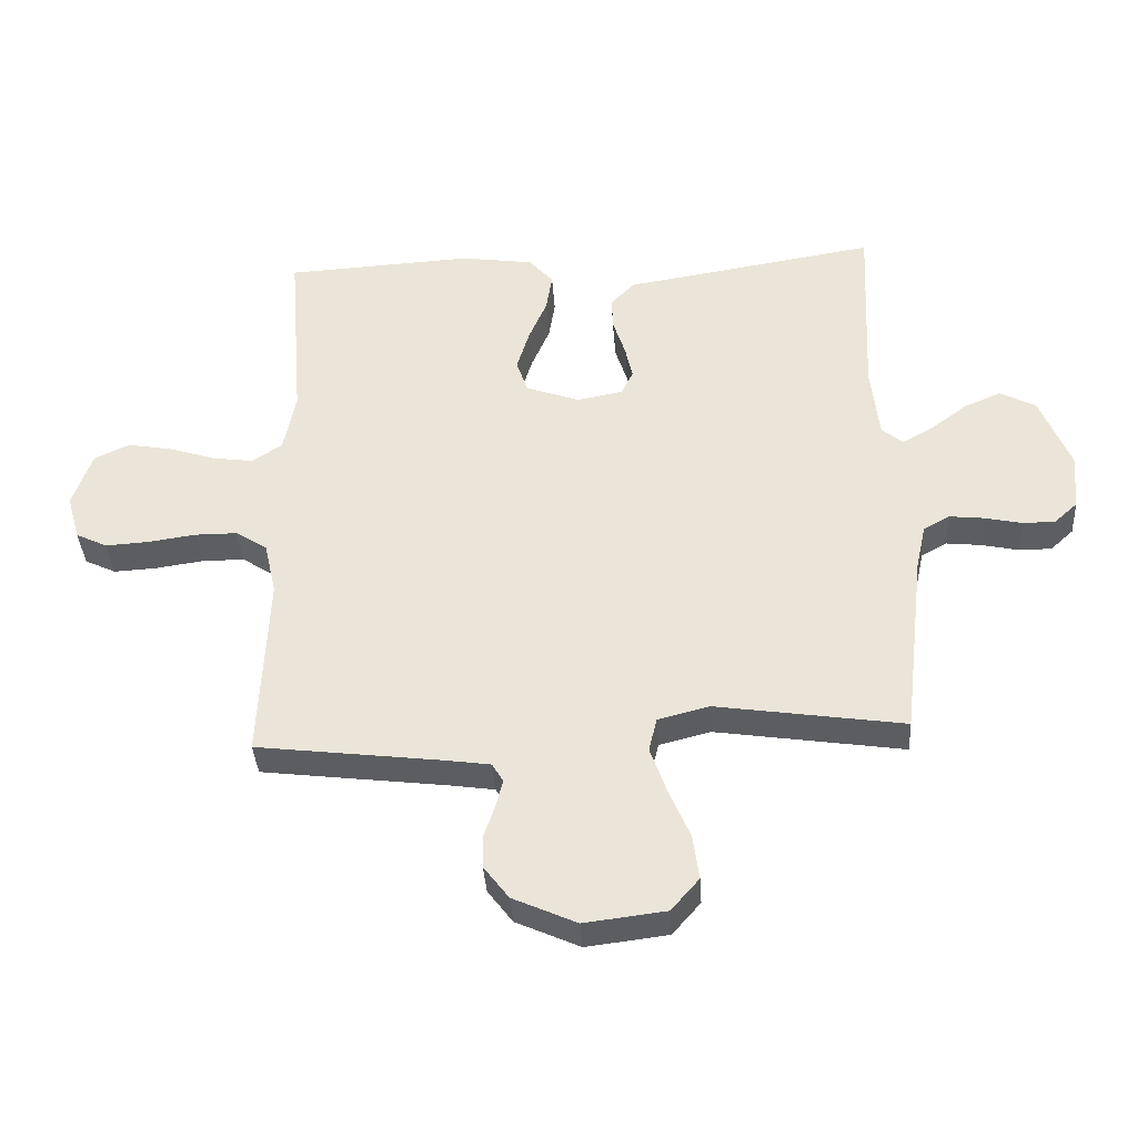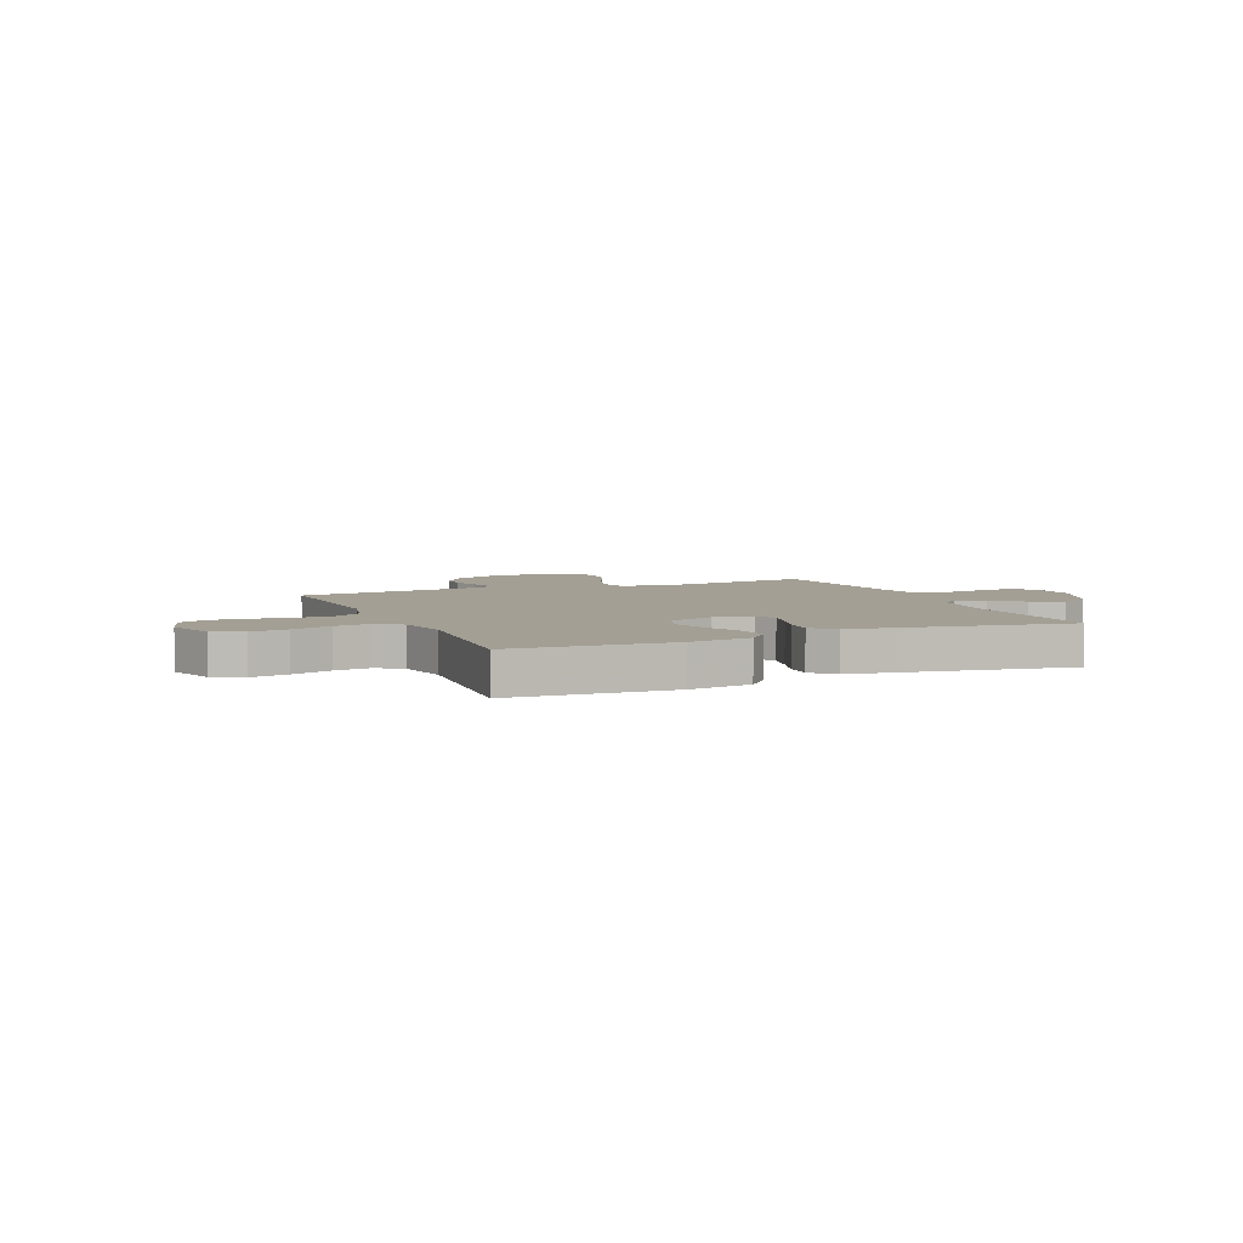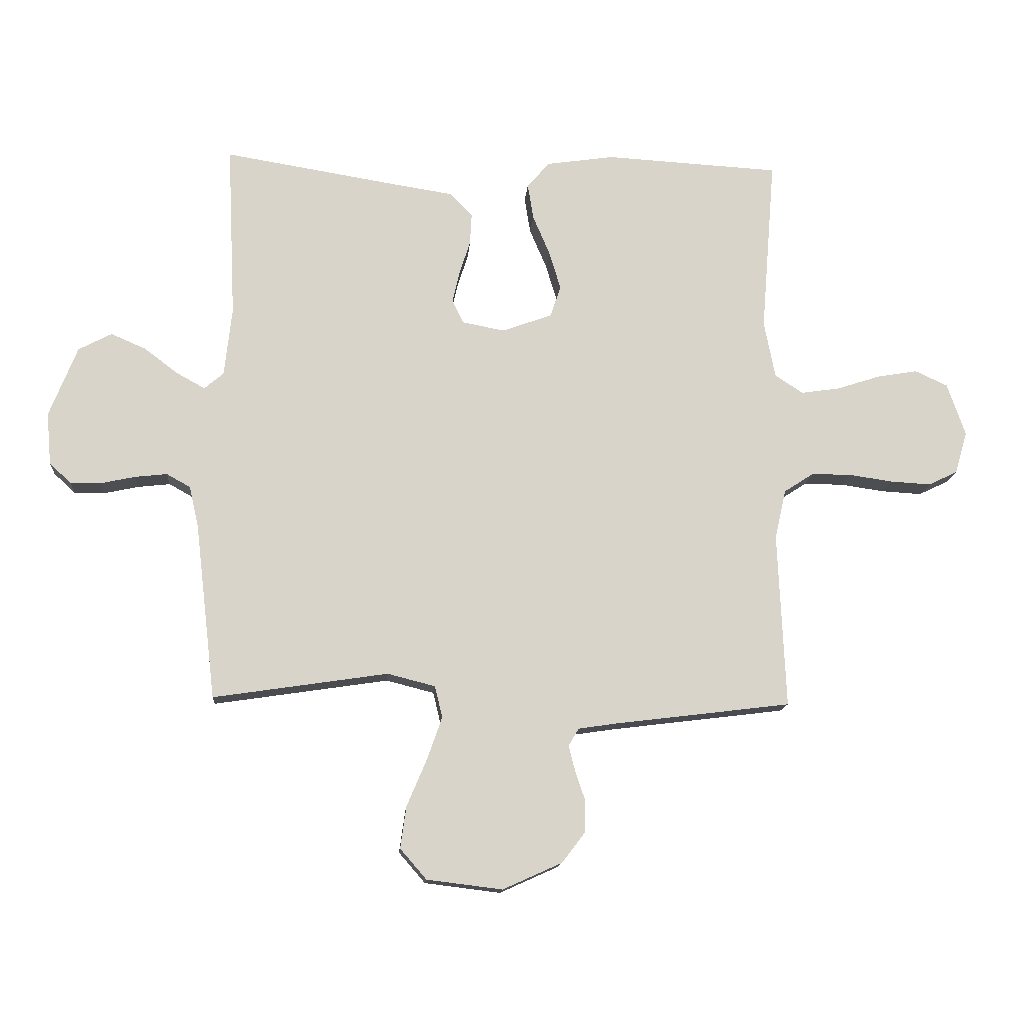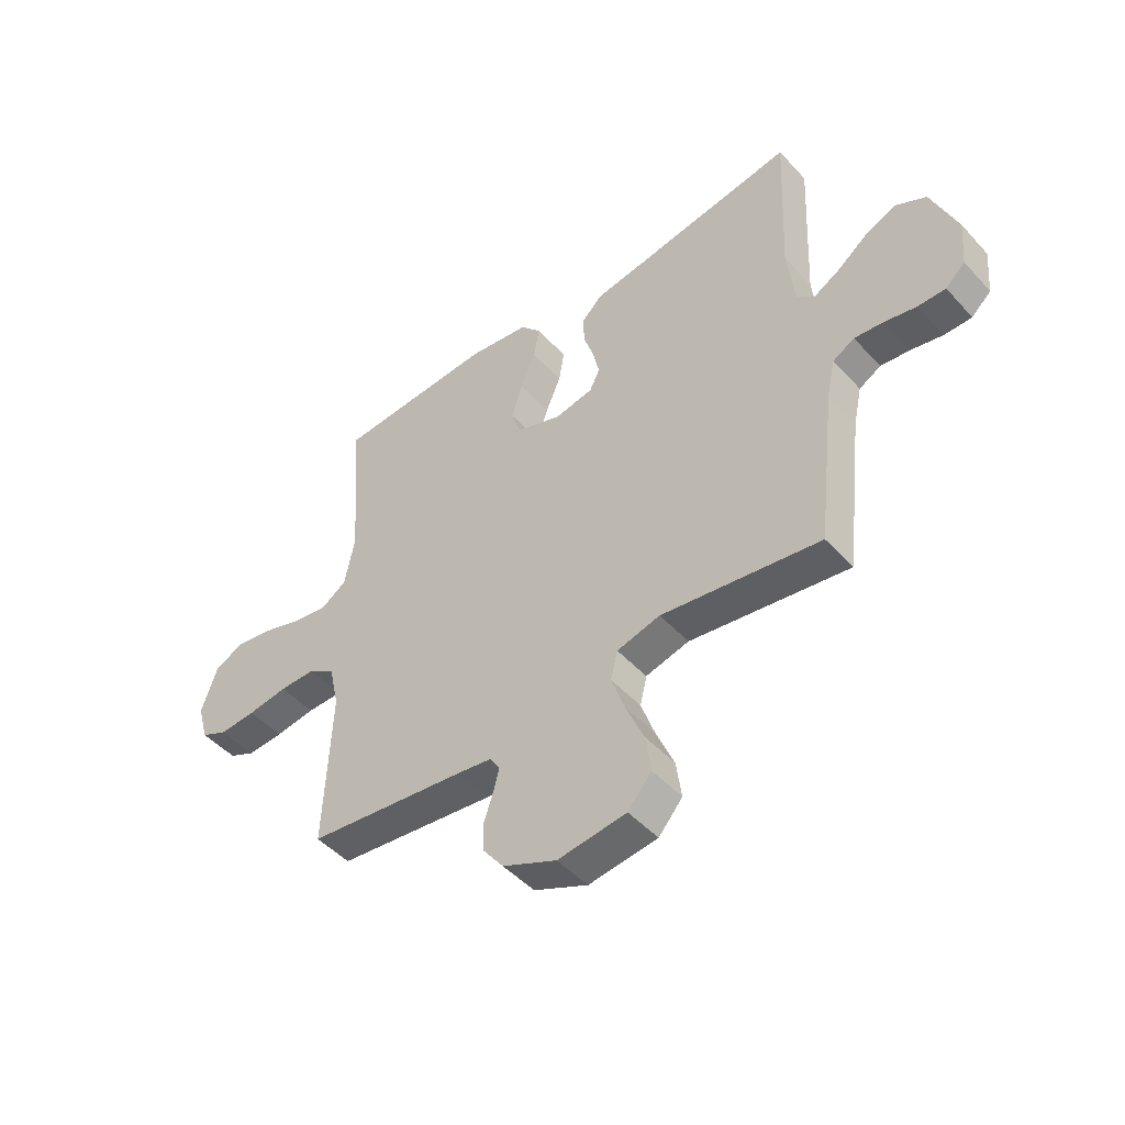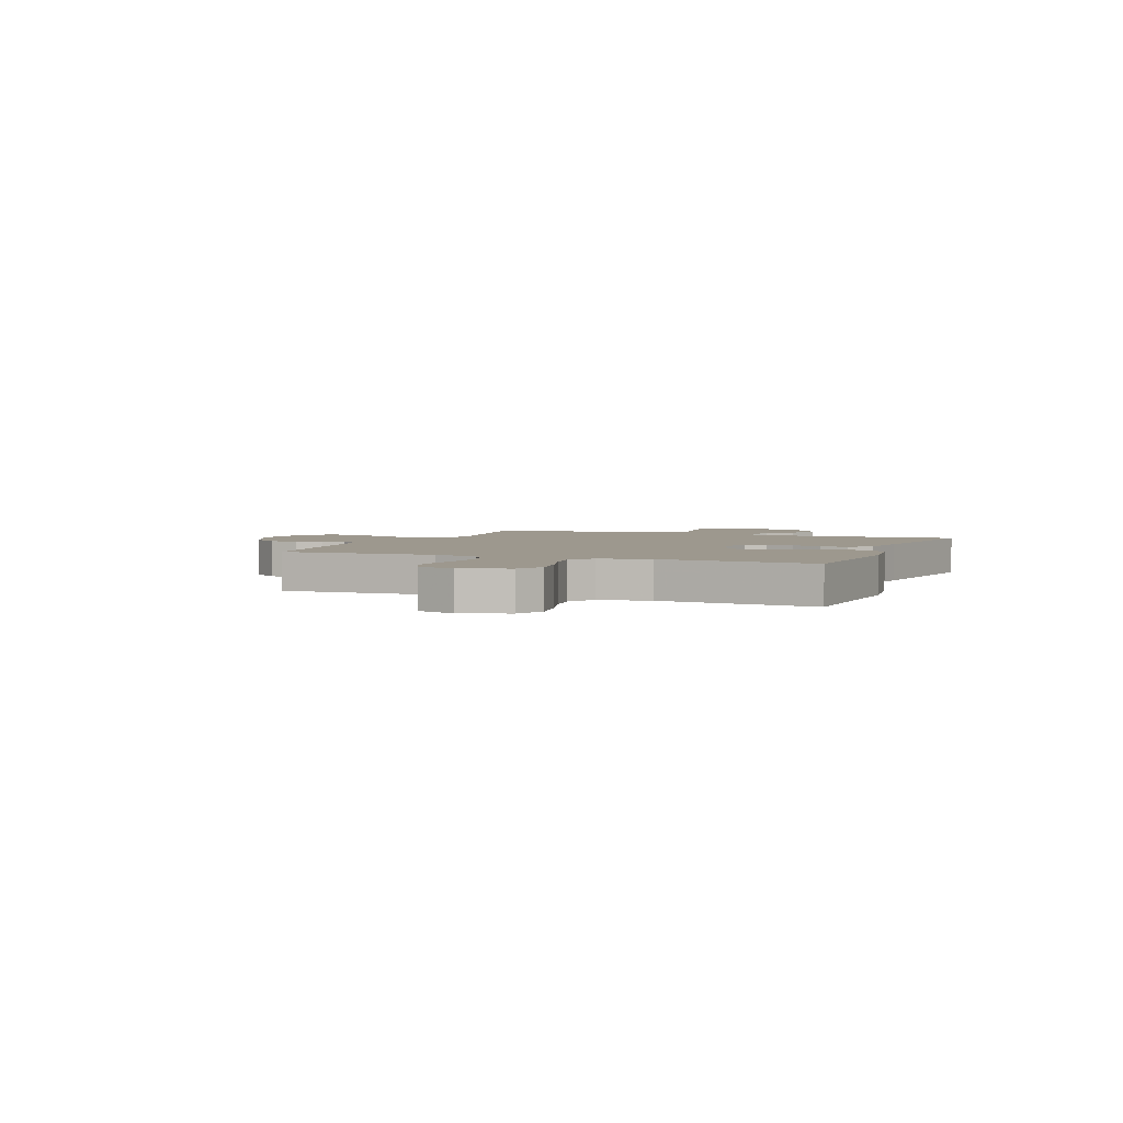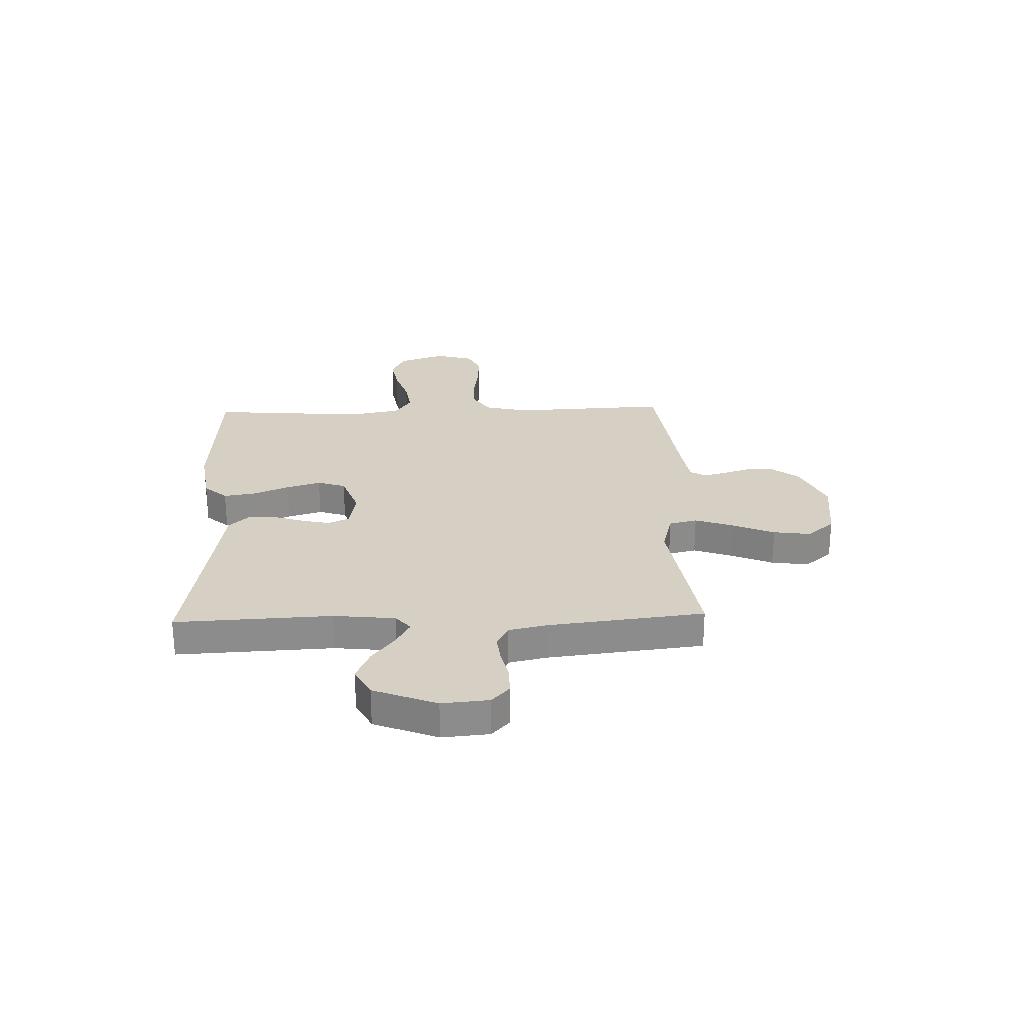
<metadata>
{"format":"obj","ext":"obj","renderer":"f3d","projection":"perspective","resolution":1024,"background":"white","views":[{"elev":-37.5,"azim":3.6,"up":"+Z"},{"elev":5.4,"azim":-23.1,"up":"+Y"},{"elev":-14.0,"azim":175.7,"up":"+Z"},{"elev":-47.7,"azim":40.0,"up":"+Z"},{"elev":3.2,"azim":-67.9,"up":"+Y"},{"elev":26.1,"azim":88.1,"up":"+Y"}]}
</metadata>
<code>
v -0.5 0.07 0.5
v -0.2 0.07 0.517
v -0.084 0.07 0.5
v -0.045 0.07 0.456
v -0.055 0.07 0.394
v -0.084 0.07 0.326
v -0.104 0.07 0.26
v -0.086 0.07 0.206
v 0 0.07 0.175
v 0.073 0.07 0.189
v 0.092 0.07 0.228
v 0.08 0.07 0.282
v 0.061 0.07 0.341
v 0.058 0.07 0.395
v 0.097 0.07 0.435
v 0.2 0.07 0.451
v 0.5 0.07 0.5
v 0.486 0.07 0.2
v 0.499 0.07 0.082
v 0.532 0.07 0.054
v 0.581 0.07 0.081
v 0.639 0.07 0.125
v 0.699 0.07 0.151
v 0.756 0.07 0.121
v 0.804 0.07 0
v 0.796 0.07 -0.09
v 0.759 0.07 -0.124
v 0.707 0.07 -0.124
v 0.647 0.07 -0.111
v 0.592 0.07 -0.105
v 0.551 0.07 -0.128
v 0.535 0.07 -0.2
v 0.5 0.07 -0.5
v 0.2 0.07 -0.455
v 0.118 0.07 -0.476
v 0.105 0.07 -0.53
v 0.131 0.07 -0.604
v 0.165 0.07 -0.684
v 0.175 0.07 -0.756
v 0.13 0.07 -0.808
v 0 0.07 -0.824
v -0.102 0.07 -0.778
v -0.142 0.07 -0.725
v -0.142 0.07 -0.671
v -0.125 0.07 -0.62
v -0.114 0.07 -0.577
v -0.132 0.07 -0.547
v -0.2 0.07 -0.537
v -0.5 0.07 -0.5
v -0.487 0.07 -0.2
v -0.506 0.07 -0.115
v -0.557 0.07 -0.082
v -0.625 0.07 -0.082
v -0.701 0.07 -0.093
v -0.77 0.07 -0.097
v -0.82 0.07 -0.073
v -0.841 0.07 0
v -0.81 0.07 0.09
v -0.754 0.07 0.116
v -0.684 0.07 0.104
v -0.61 0.07 0.08
v -0.543 0.07 0.07
v -0.495 0.07 0.102
v -0.476 0.07 0.2
v -0.5 0 0.5
v -0.2 0 0.517
v -0.084 0 0.5
v -0.045 0 0.456
v -0.055 0 0.394
v -0.084 0 0.326
v -0.104 0 0.26
v -0.086 0 0.206
v 0 0 0.175
v 0.073 0 0.189
v 0.092 0 0.228
v 0.08 0 0.282
v 0.061 0 0.341
v 0.058 0 0.395
v 0.097 0 0.435
v 0.2 0 0.451
v 0.5 0 0.5
v 0.486 0 0.2
v 0.499 0 0.082
v 0.532 0 0.054
v 0.581 0 0.081
v 0.639 0 0.125
v 0.699 0 0.151
v 0.756 0 0.121
v 0.804 0 0
v 0.796 0 -0.09
v 0.759 0 -0.124
v 0.707 0 -0.124
v 0.647 0 -0.111
v 0.592 0 -0.105
v 0.551 0 -0.128
v 0.535 0 -0.2
v 0.5 0 -0.5
v 0.2 0 -0.455
v 0.118 0 -0.476
v 0.105 0 -0.53
v 0.131 0 -0.604
v 0.165 0 -0.684
v 0.175 0 -0.756
v 0.13 0 -0.808
v 0 0 -0.824
v -0.102 0 -0.778
v -0.142 0 -0.725
v -0.142 0 -0.671
v -0.125 0 -0.62
v -0.114 0 -0.577
v -0.132 0 -0.547
v -0.2 0 -0.537
v -0.5 0 -0.5
v -0.487 0 -0.2
v -0.506 0 -0.115
v -0.557 0 -0.082
v -0.625 0 -0.082
v -0.701 0 -0.093
v -0.77 0 -0.097
v -0.82 0 -0.073
v -0.841 0 0
v -0.81 0 0.09
v -0.754 0 0.116
v -0.684 0 0.104
v -0.61 0 0.08
v -0.543 0 0.07
v -0.495 0 0.102
v -0.476 0 0.2
f 58 59 60 61
f 58 61 62
f 57 58 62
f 56 57 62
f 53 54 55 56
f 52 53 56 62
f 51 52 62 63
f 48 49 50
f 47 48 50 51
f 42 43 44 45
f 42 45 46
f 41 42 46
f 40 41 46
f 37 38 39 40
f 36 37 40 46
f 35 36 46 47
f 32 33 34
f 31 32 34 35
f 26 27 28 29
f 26 29 30
f 25 26 30
f 24 25 30
f 21 22 23 24
f 20 21 24 30
f 19 20 30 31
f 16 17 18
f 16 18 19
f 12 13 14 15
f 11 12 15 16
f 3 4 5 6
f 3 6 7
f 64 1 2 3
f 64 3 7
f 63 64 7 8
f 51 63 8 9
f 47 51 9 10
f 35 47 10 11
f 19 31 35
f 11 16 19 35
f 125 124 123 122
f 126 125 122
f 126 122 121
f 126 121 120
f 120 119 118 117
f 126 120 117 116
f 127 126 116 115
f 114 113 112
f 115 114 112 111
f 109 108 107 106
f 110 109 106
f 110 106 105
f 110 105 104
f 104 103 102 101
f 110 104 101 100
f 111 110 100 99
f 98 97 96
f 99 98 96 95
f 93 92 91 90
f 94 93 90
f 94 90 89
f 94 89 88
f 88 87 86 85
f 94 88 85 84
f 95 94 84 83
f 82 81 80
f 83 82 80
f 79 78 77 76
f 80 79 76 75
f 70 69 68 67
f 71 70 67
f 67 66 65 128
f 71 67 128
f 72 71 128 127
f 73 72 127 115
f 74 73 115 111
f 75 74 111 99
f 99 95 83
f 99 83 80 75
f 1 65 66 2
f 2 66 67 3
f 3 67 68 4
f 4 68 69 5
f 5 69 70 6
f 6 70 71 7
f 7 71 72 8
f 8 72 73 9
f 9 73 74 10
f 10 74 75 11
f 11 75 76 12
f 12 76 77 13
f 13 77 78 14
f 14 78 79 15
f 15 79 80 16
f 16 80 81 17
f 17 81 82 18
f 18 82 83 19
f 19 83 84 20
f 20 84 85 21
f 21 85 86 22
f 22 86 87 23
f 23 87 88 24
f 24 88 89 25
f 25 89 90 26
f 26 90 91 27
f 27 91 92 28
f 28 92 93 29
f 29 93 94 30
f 30 94 95 31
f 31 95 96 32
f 32 96 97 33
f 33 97 98 34
f 34 98 99 35
f 35 99 100 36
f 36 100 101 37
f 37 101 102 38
f 38 102 103 39
f 39 103 104 40
f 40 104 105 41
f 41 105 106 42
f 42 106 107 43
f 43 107 108 44
f 44 108 109 45
f 45 109 110 46
f 46 110 111 47
f 47 111 112 48
f 48 112 113 49
f 49 113 114 50
f 50 114 115 51
f 51 115 116 52
f 52 116 117 53
f 53 117 118 54
f 54 118 119 55
f 55 119 120 56
f 56 120 121 57
f 57 121 122 58
f 58 122 123 59
f 59 123 124 60
f 60 124 125 61
f 61 125 126 62
f 62 126 127 63
f 63 127 128 64
f 64 128 65 1

</code>
